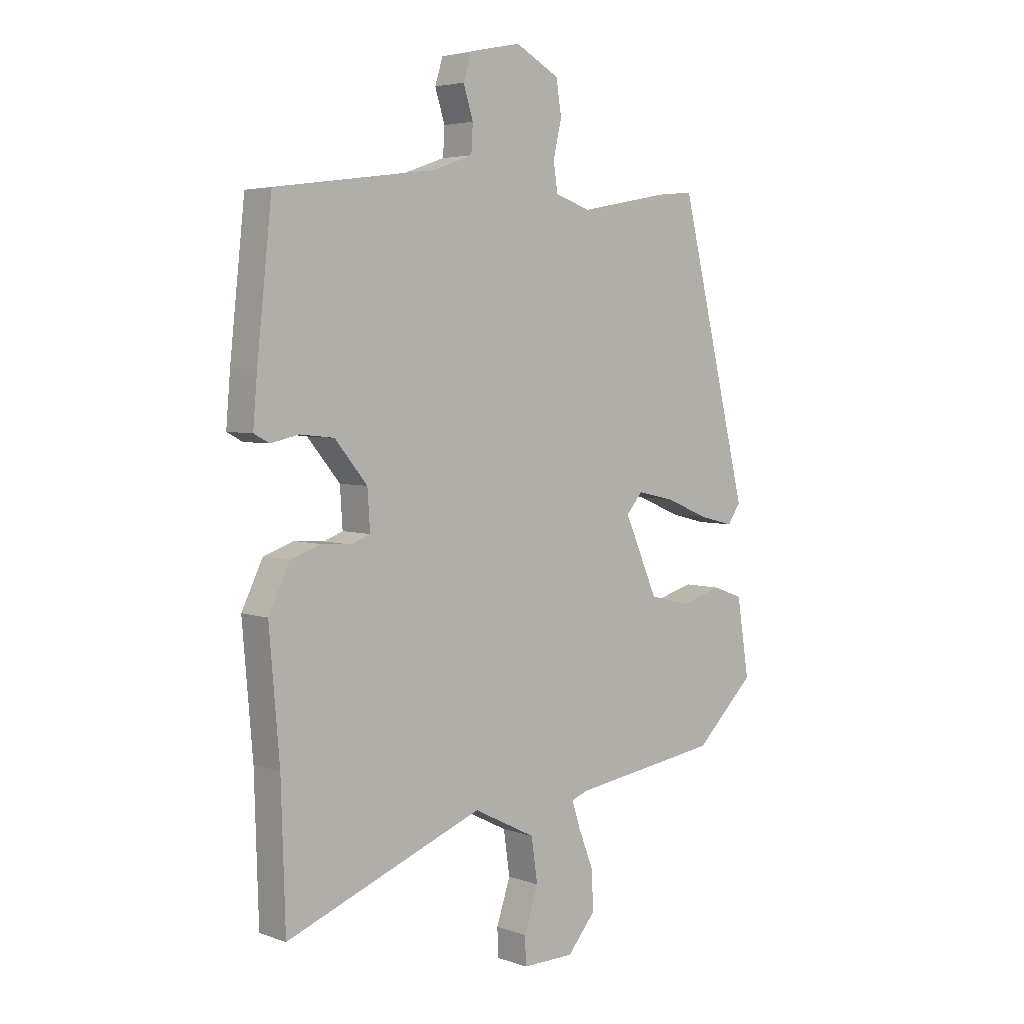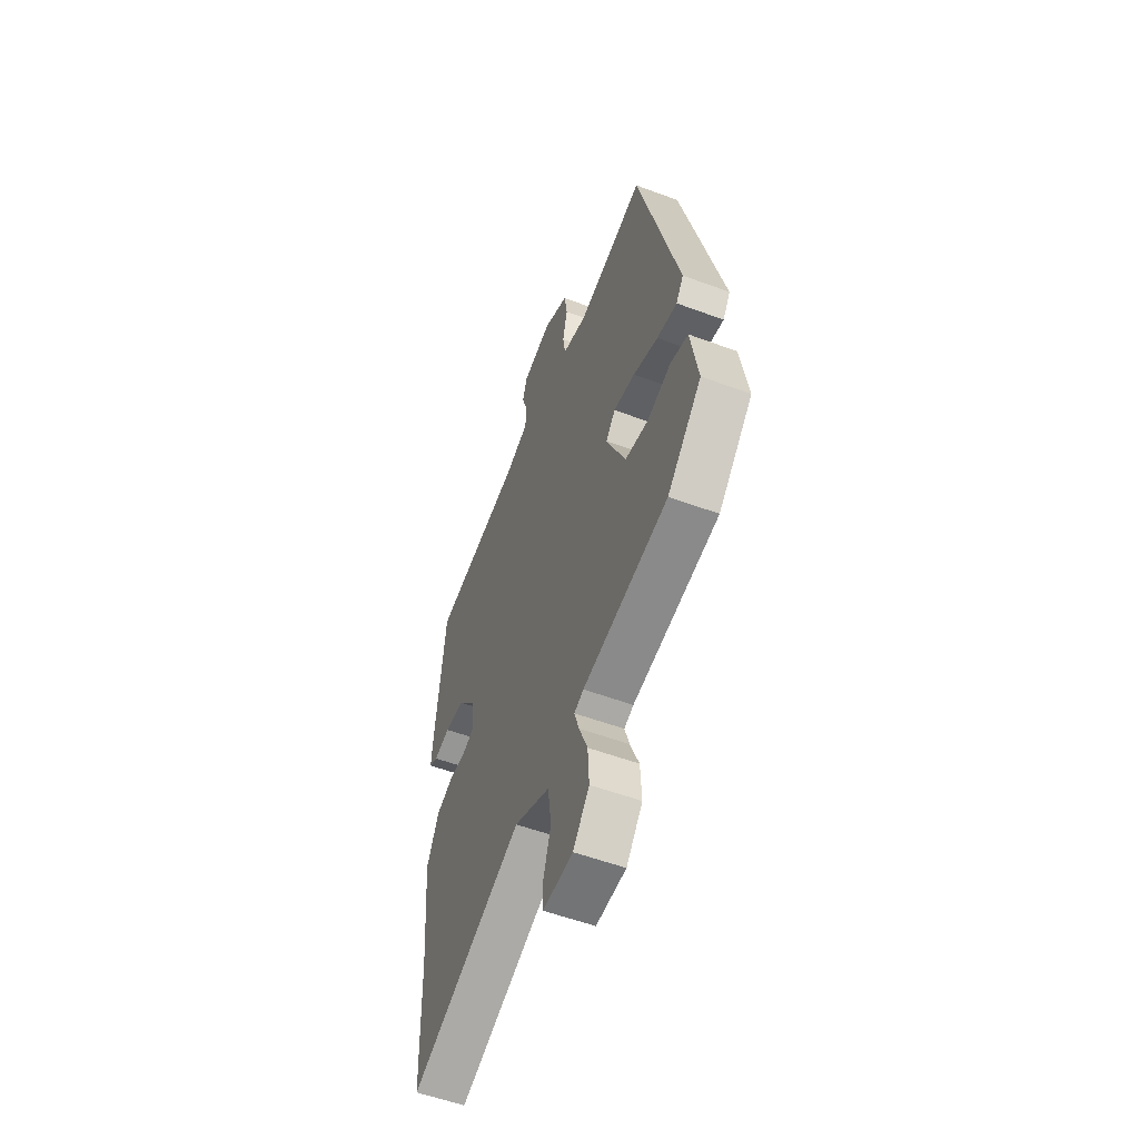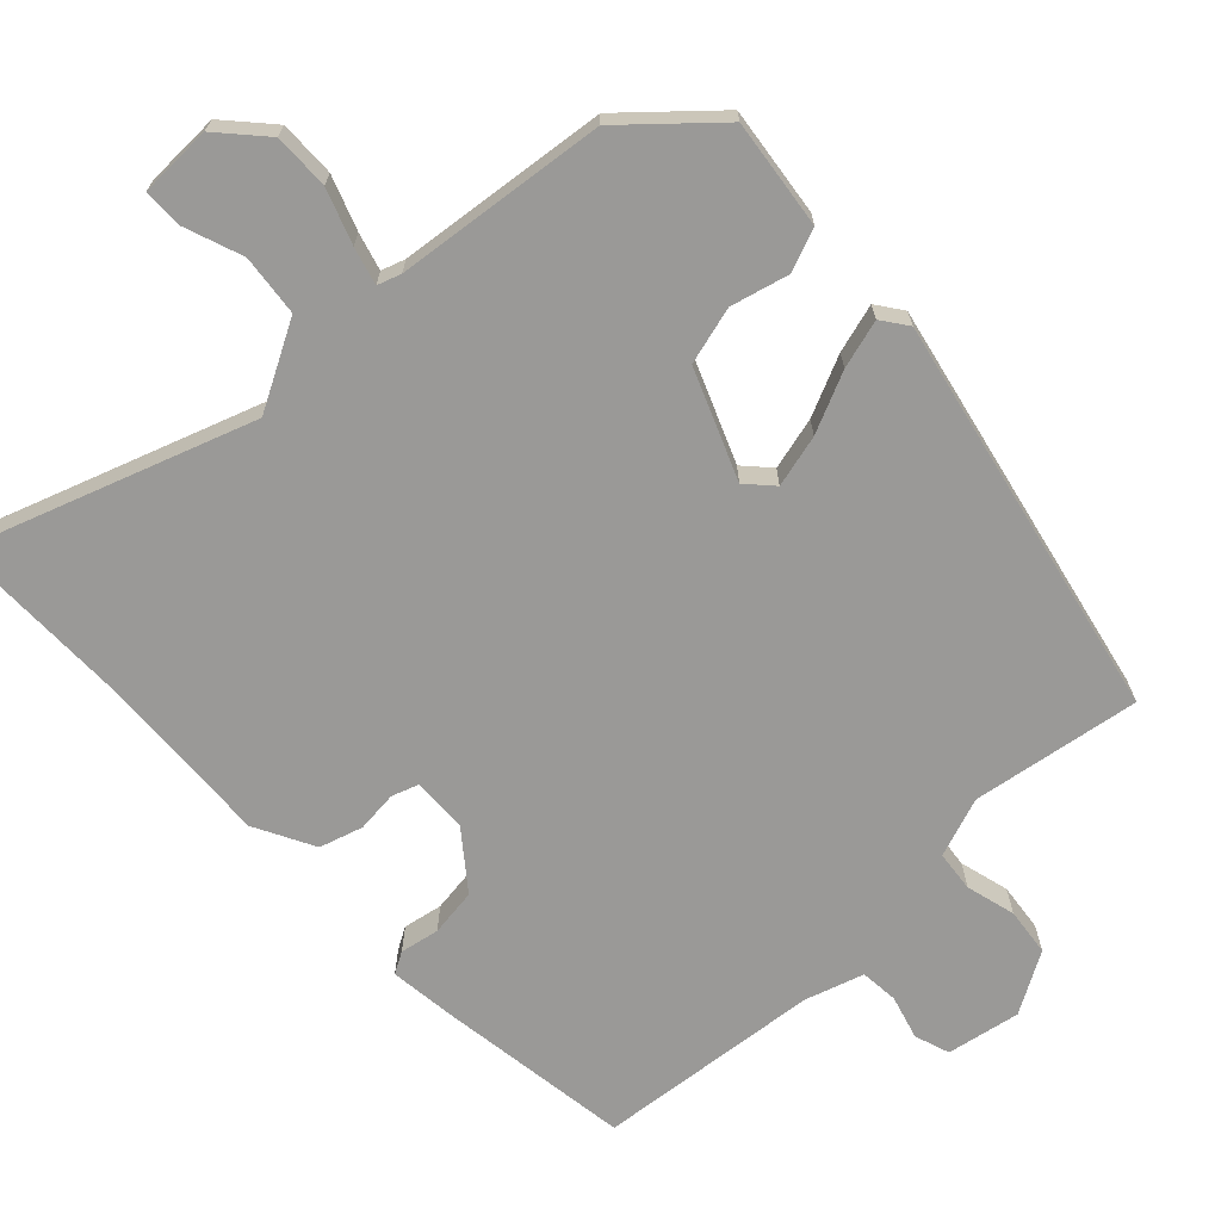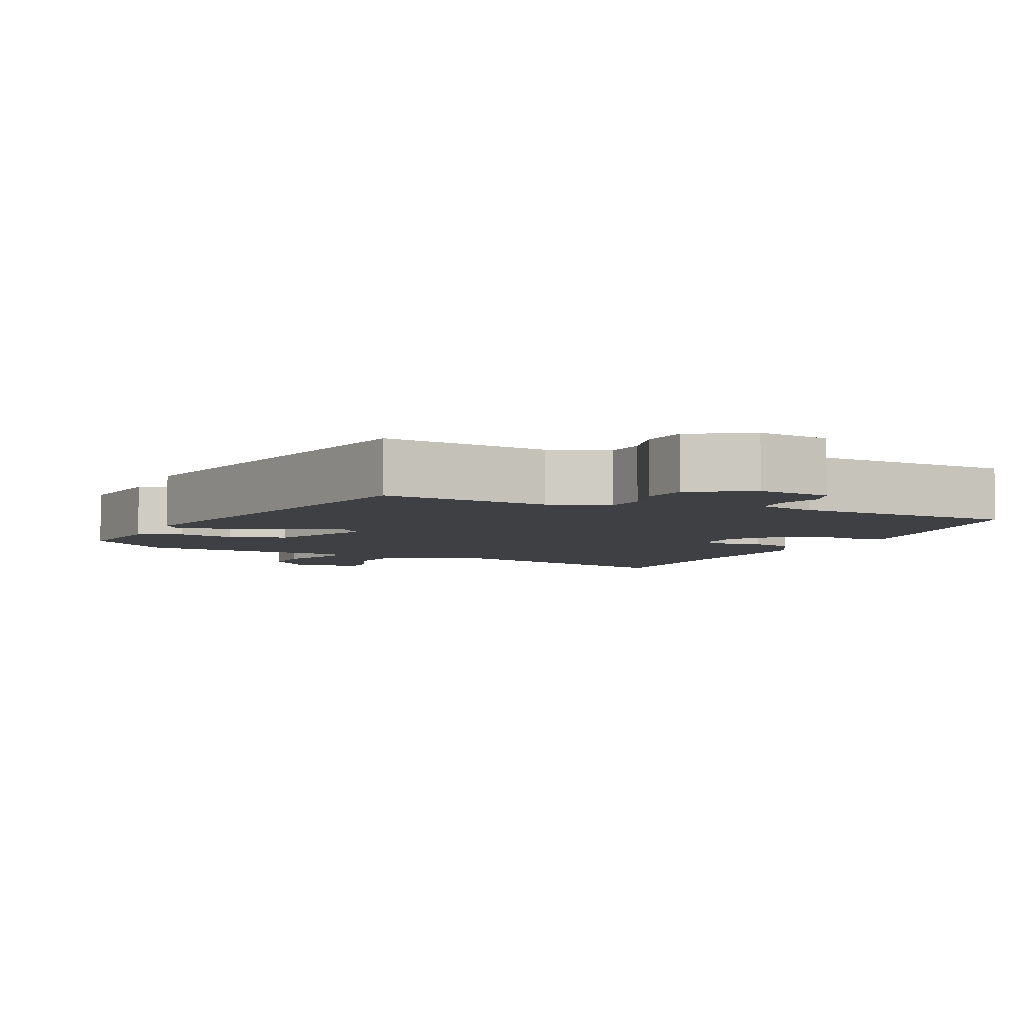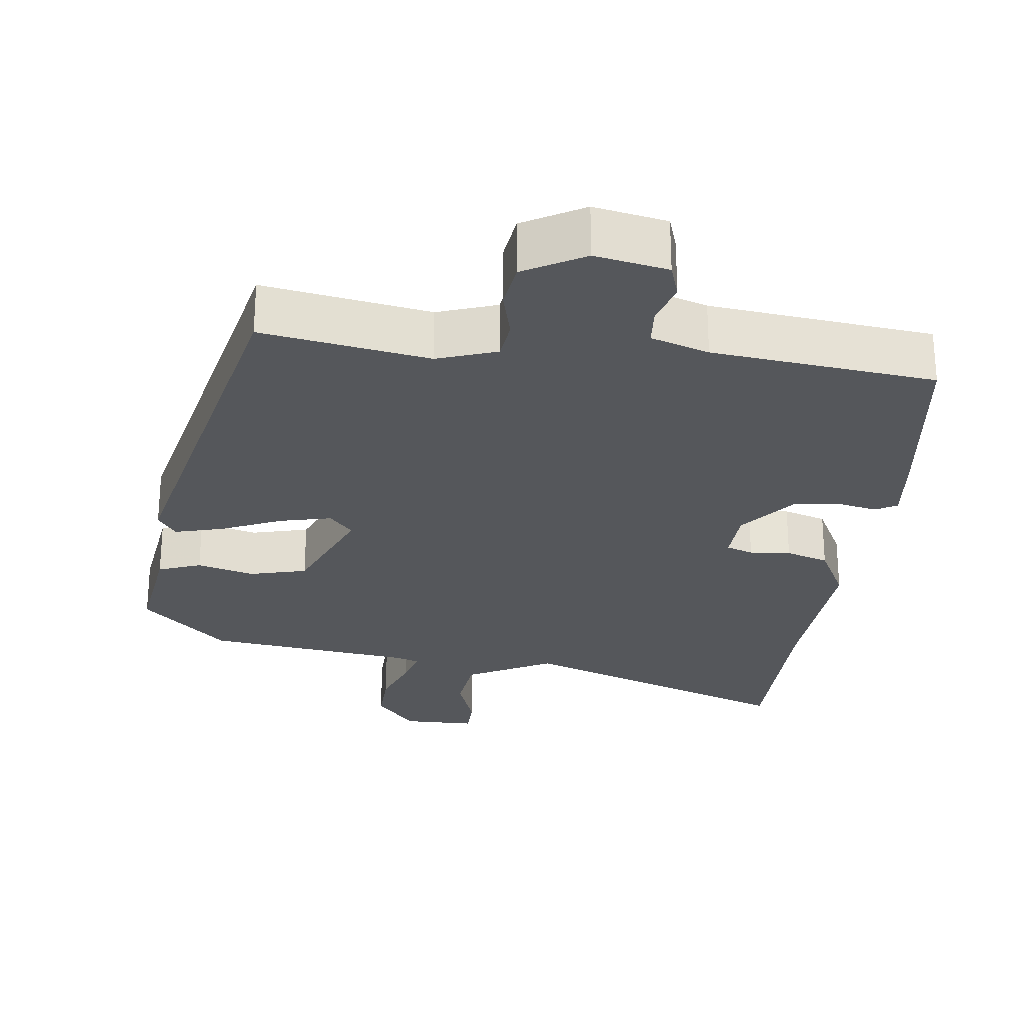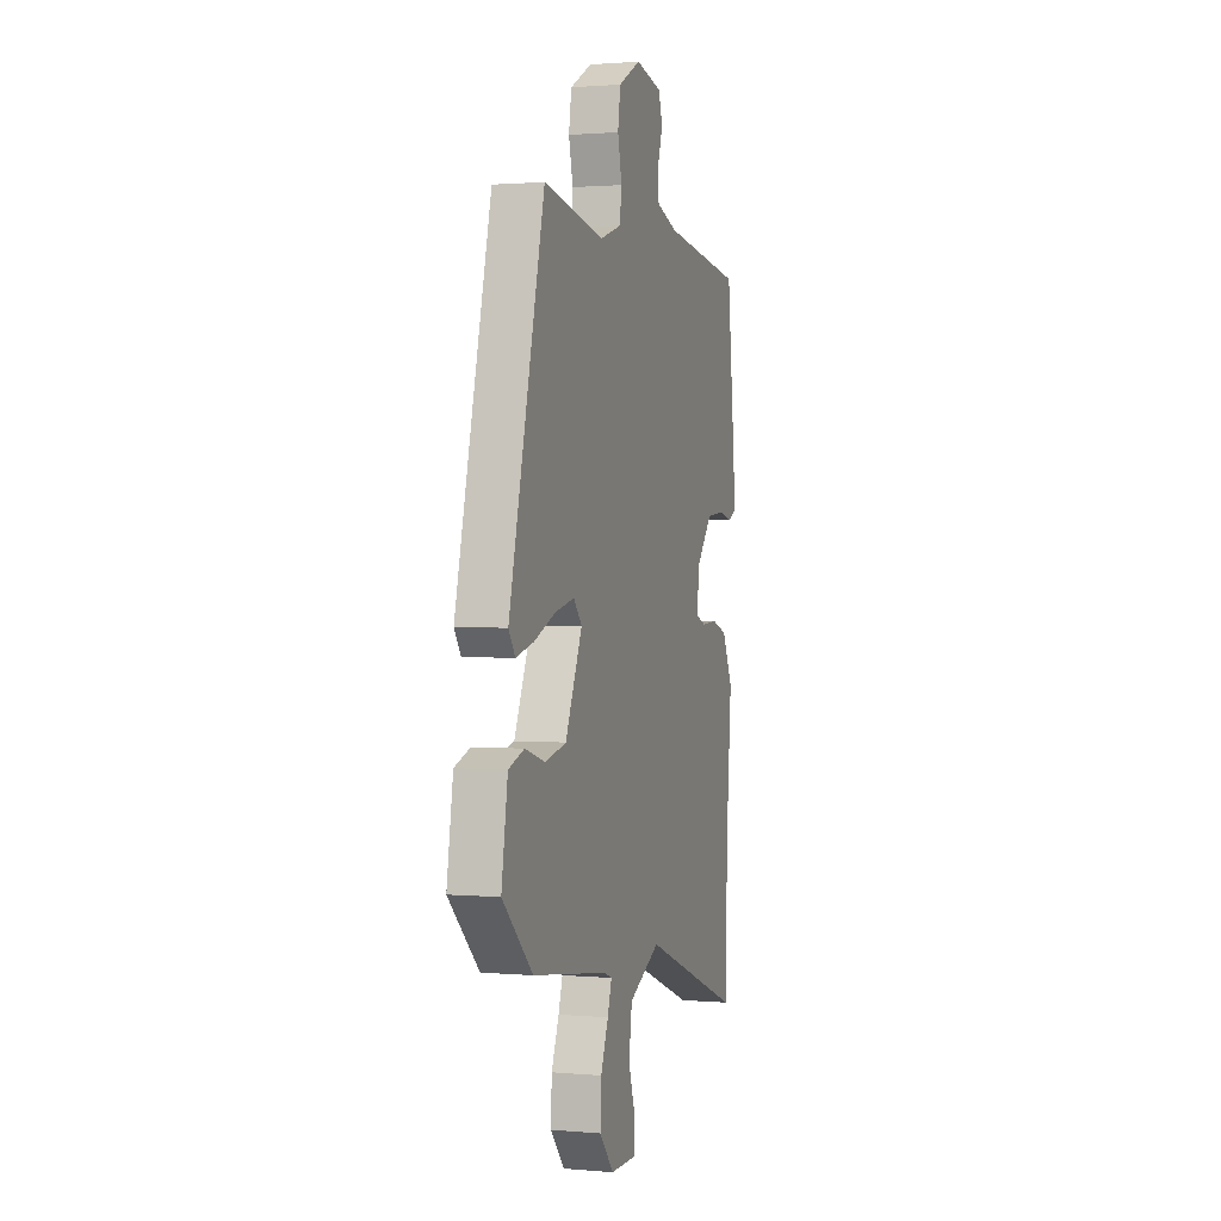
<metadata>
{"format":"obj","ext":"obj","renderer":"f3d","projection":"perspective","resolution":1024,"background":"white","views":[{"elev":4.4,"azim":138.2,"up":"+Z"},{"elev":-55.6,"azim":-111.3,"up":"+Z"},{"elev":-68.9,"azim":-134.7,"up":"+Y"},{"elev":-4.9,"azim":-21.6,"up":"+Y"},{"elev":-26.6,"azim":-5.8,"up":"+Y"},{"elev":1.4,"azim":-72.5,"up":"+Z"}]}
</metadata>
<code>
v 0.51 0.07 0.469
v 0.539 0.07 0.202
v 0.547 0.07 0.107
v 0.517 0.07 0.091
v 0.463 0.07 0.103
v 0.397 0.07 0.096
v 0.334 0.07 0.02
v 0.329 0.07 -0.055
v 0.366 0.07 -0.069
v 0.423 0.07 -0.065
v 0.482 0.07 -0.085
v 0.523 0.07 -0.169
v 0.503 0.07 -0.404
v 0.495 0.07 -0.668
v 0.111 0.07 -0.52
v -0.01 0.07 -0.581
v -0.022 0.07 -0.665
v 0.005 0.07 -0.747
v 0.003 0.07 -0.801
v -0.098 0.07 -0.8
v -0.153 0.07 -0.735
v -0.149 0.07 -0.658
v -0.12 0.07 -0.585
v -0.104 0.07 -0.534
v -0.136 0.07 -0.522
v -0.425 0.07 -0.48
v -0.541 0.07 -0.368
v -0.517 0.07 -0.218
v -0.457 0.07 -0.197
v -0.378 0.07 -0.22
v -0.298 0.07 -0.201
v -0.233 0.07 -0.054
v -0.265 0.07 -0.017
v -0.338 0.07 -0.033
v -0.422 0.07 -0.068
v -0.49 0.07 -0.085
v -0.515 0.07 -0.048
v -0.38 0.07 0.502
v -0.149 0.07 0.458
v -0.066 0.07 0.485
v -0.058 0.07 0.541
v -0.074 0.07 0.61
v -0.064 0.07 0.676
v 0.021 0.07 0.722
v 0.122 0.07 0.7
v 0.137 0.07 0.651
v 0.118 0.07 0.591
v 0.121 0.07 0.538
v 0.201 0.07 0.51
v 0.51 0 0.469
v 0.539 0 0.202
v 0.547 0 0.107
v 0.517 0 0.091
v 0.463 0 0.103
v 0.397 0 0.096
v 0.334 0 0.02
v 0.329 0 -0.055
v 0.366 0 -0.069
v 0.423 0 -0.065
v 0.482 0 -0.085
v 0.523 0 -0.169
v 0.503 0 -0.404
v 0.495 0 -0.668
v 0.111 0 -0.52
v -0.01 0 -0.581
v -0.022 0 -0.665
v 0.005 0 -0.747
v 0.003 0 -0.801
v -0.098 0 -0.8
v -0.153 0 -0.735
v -0.149 0 -0.658
v -0.12 0 -0.585
v -0.104 0 -0.534
v -0.136 0 -0.522
v -0.425 0 -0.48
v -0.541 0 -0.368
v -0.517 0 -0.218
v -0.457 0 -0.197
v -0.378 0 -0.22
v -0.298 0 -0.201
v -0.233 0 -0.054
v -0.265 0 -0.017
v -0.338 0 -0.033
v -0.422 0 -0.068
v -0.49 0 -0.085
v -0.515 0 -0.048
v -0.38 0 0.502
v -0.149 0 0.458
v -0.066 0 0.485
v -0.058 0 0.541
v -0.074 0 0.61
v -0.064 0 0.676
v 0.021 0 0.722
v 0.122 0 0.7
v 0.137 0 0.651
v 0.118 0 0.591
v 0.121 0 0.538
v 0.201 0 0.51
f 45 46 47
f 44 45 47
f 43 44 47
f 42 43 47
f 41 42 47
f 40 41 47 48
f 39 40 48 49
f 37 38 39
f 36 37 39
f 35 36 39
f 34 35 39
f 49 1 2
f 39 49 2
f 34 39 2
f 33 34 2
f 28 29 30
f 27 28 30
f 26 27 30
f 25 26 30
f 24 25 30 31
f 21 22 23
f 20 21 23
f 19 20 23
f 18 19 23
f 17 18 23
f 16 17 23 24
f 24 31 32
f 16 24 32
f 15 16 32
f 11 12 13
f 10 11 13
f 9 10 13
f 14 15 32
f 13 14 32
f 9 13 32
f 8 9 32
f 2 3 4 5
f 2 5 6
f 33 2 6
f 7 8 32 33
f 6 7 33
f 96 95 94
f 96 94 93
f 96 93 92
f 96 92 91
f 96 91 90
f 97 96 90 89
f 98 97 89 88
f 88 87 86
f 88 86 85
f 88 85 84
f 88 84 83
f 51 50 98
f 51 98 88
f 51 88 83
f 51 83 82
f 79 78 77
f 79 77 76
f 79 76 75
f 79 75 74
f 80 79 74 73
f 72 71 70
f 72 70 69
f 72 69 68
f 72 68 67
f 72 67 66
f 73 72 66 65
f 81 80 73
f 81 73 65
f 81 65 64
f 62 61 60
f 62 60 59
f 62 59 58
f 81 64 63
f 81 63 62
f 81 62 58
f 81 58 57
f 54 53 52 51
f 55 54 51
f 55 51 82
f 82 81 57 56
f 82 56 55
f 1 50 51 2
f 2 51 52 3
f 3 52 53 4
f 4 53 54 5
f 5 54 55 6
f 6 55 56 7
f 7 56 57 8
f 8 57 58 9
f 9 58 59 10
f 10 59 60 11
f 11 60 61 12
f 12 61 62 13
f 13 62 63 14
f 14 63 64 15
f 15 64 65 16
f 16 65 66 17
f 17 66 67 18
f 18 67 68 19
f 19 68 69 20
f 20 69 70 21
f 21 70 71 22
f 22 71 72 23
f 23 72 73 24
f 24 73 74 25
f 25 74 75 26
f 26 75 76 27
f 27 76 77 28
f 28 77 78 29
f 29 78 79 30
f 30 79 80 31
f 31 80 81 32
f 32 81 82 33
f 33 82 83 34
f 34 83 84 35
f 35 84 85 36
f 36 85 86 37
f 37 86 87 38
f 38 87 88 39
f 39 88 89 40
f 40 89 90 41
f 41 90 91 42
f 42 91 92 43
f 43 92 93 44
f 44 93 94 45
f 45 94 95 46
f 46 95 96 47
f 47 96 97 48
f 48 97 98 49
f 49 98 50 1

</code>
